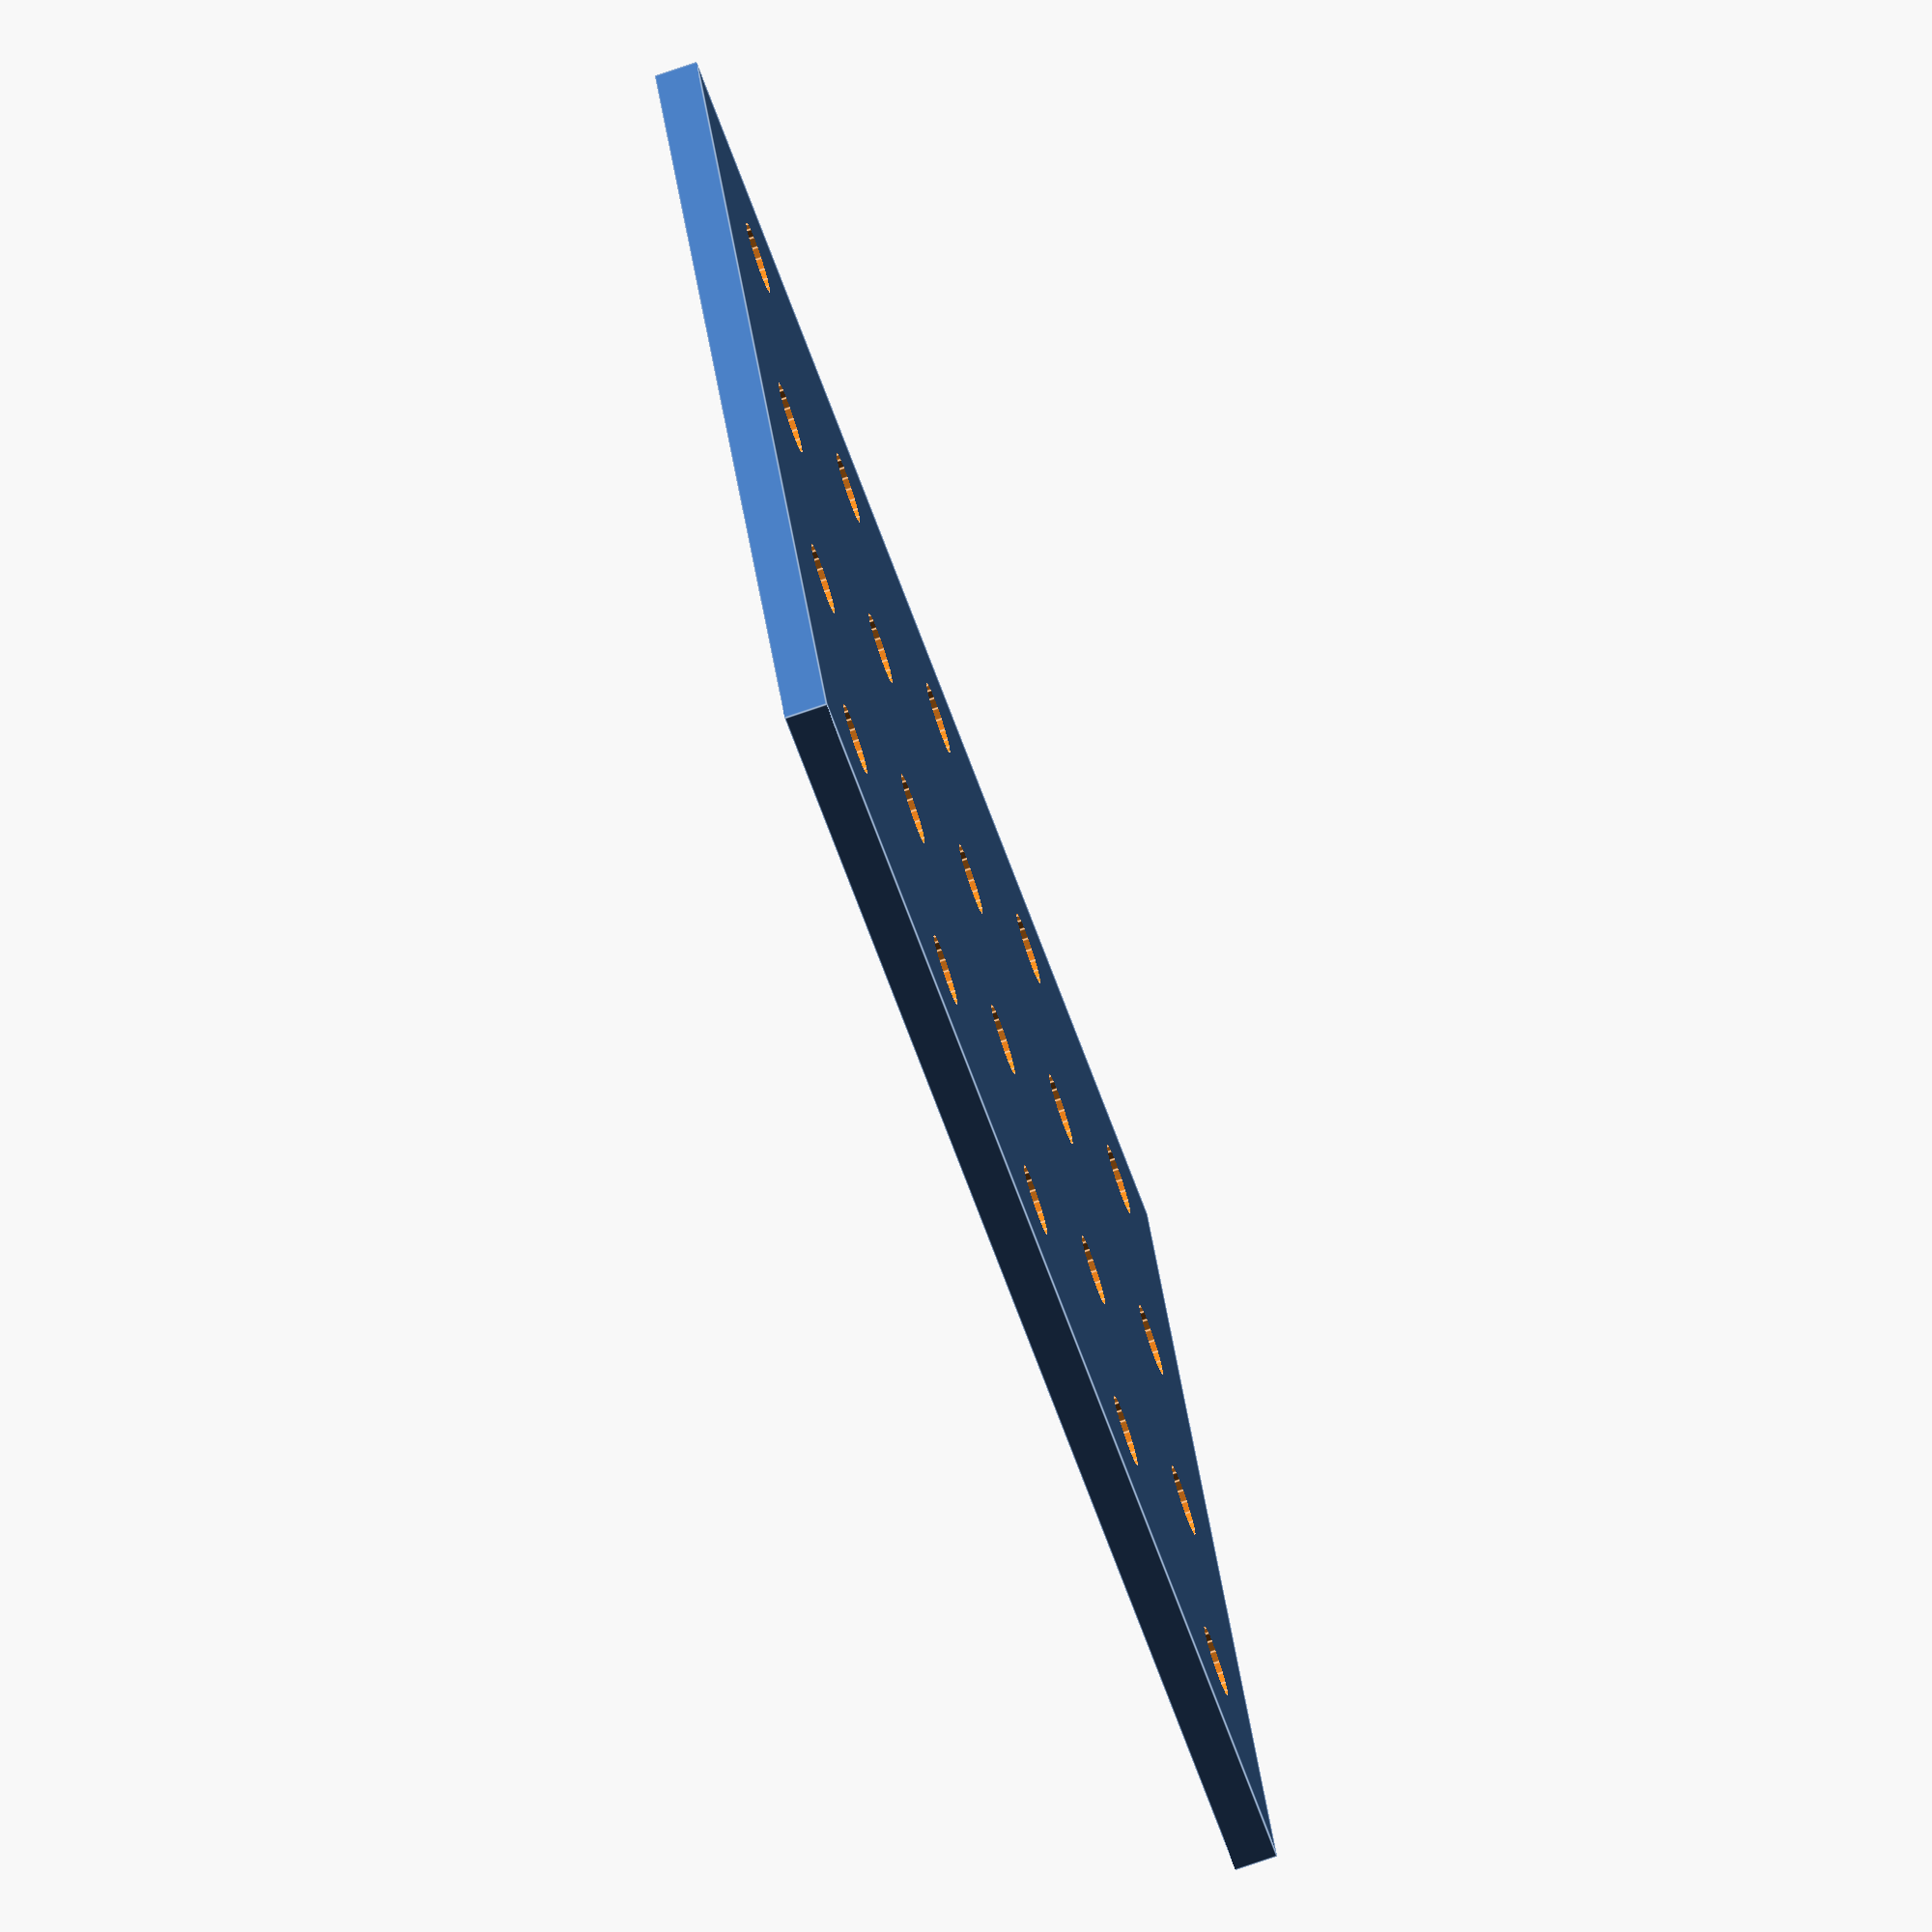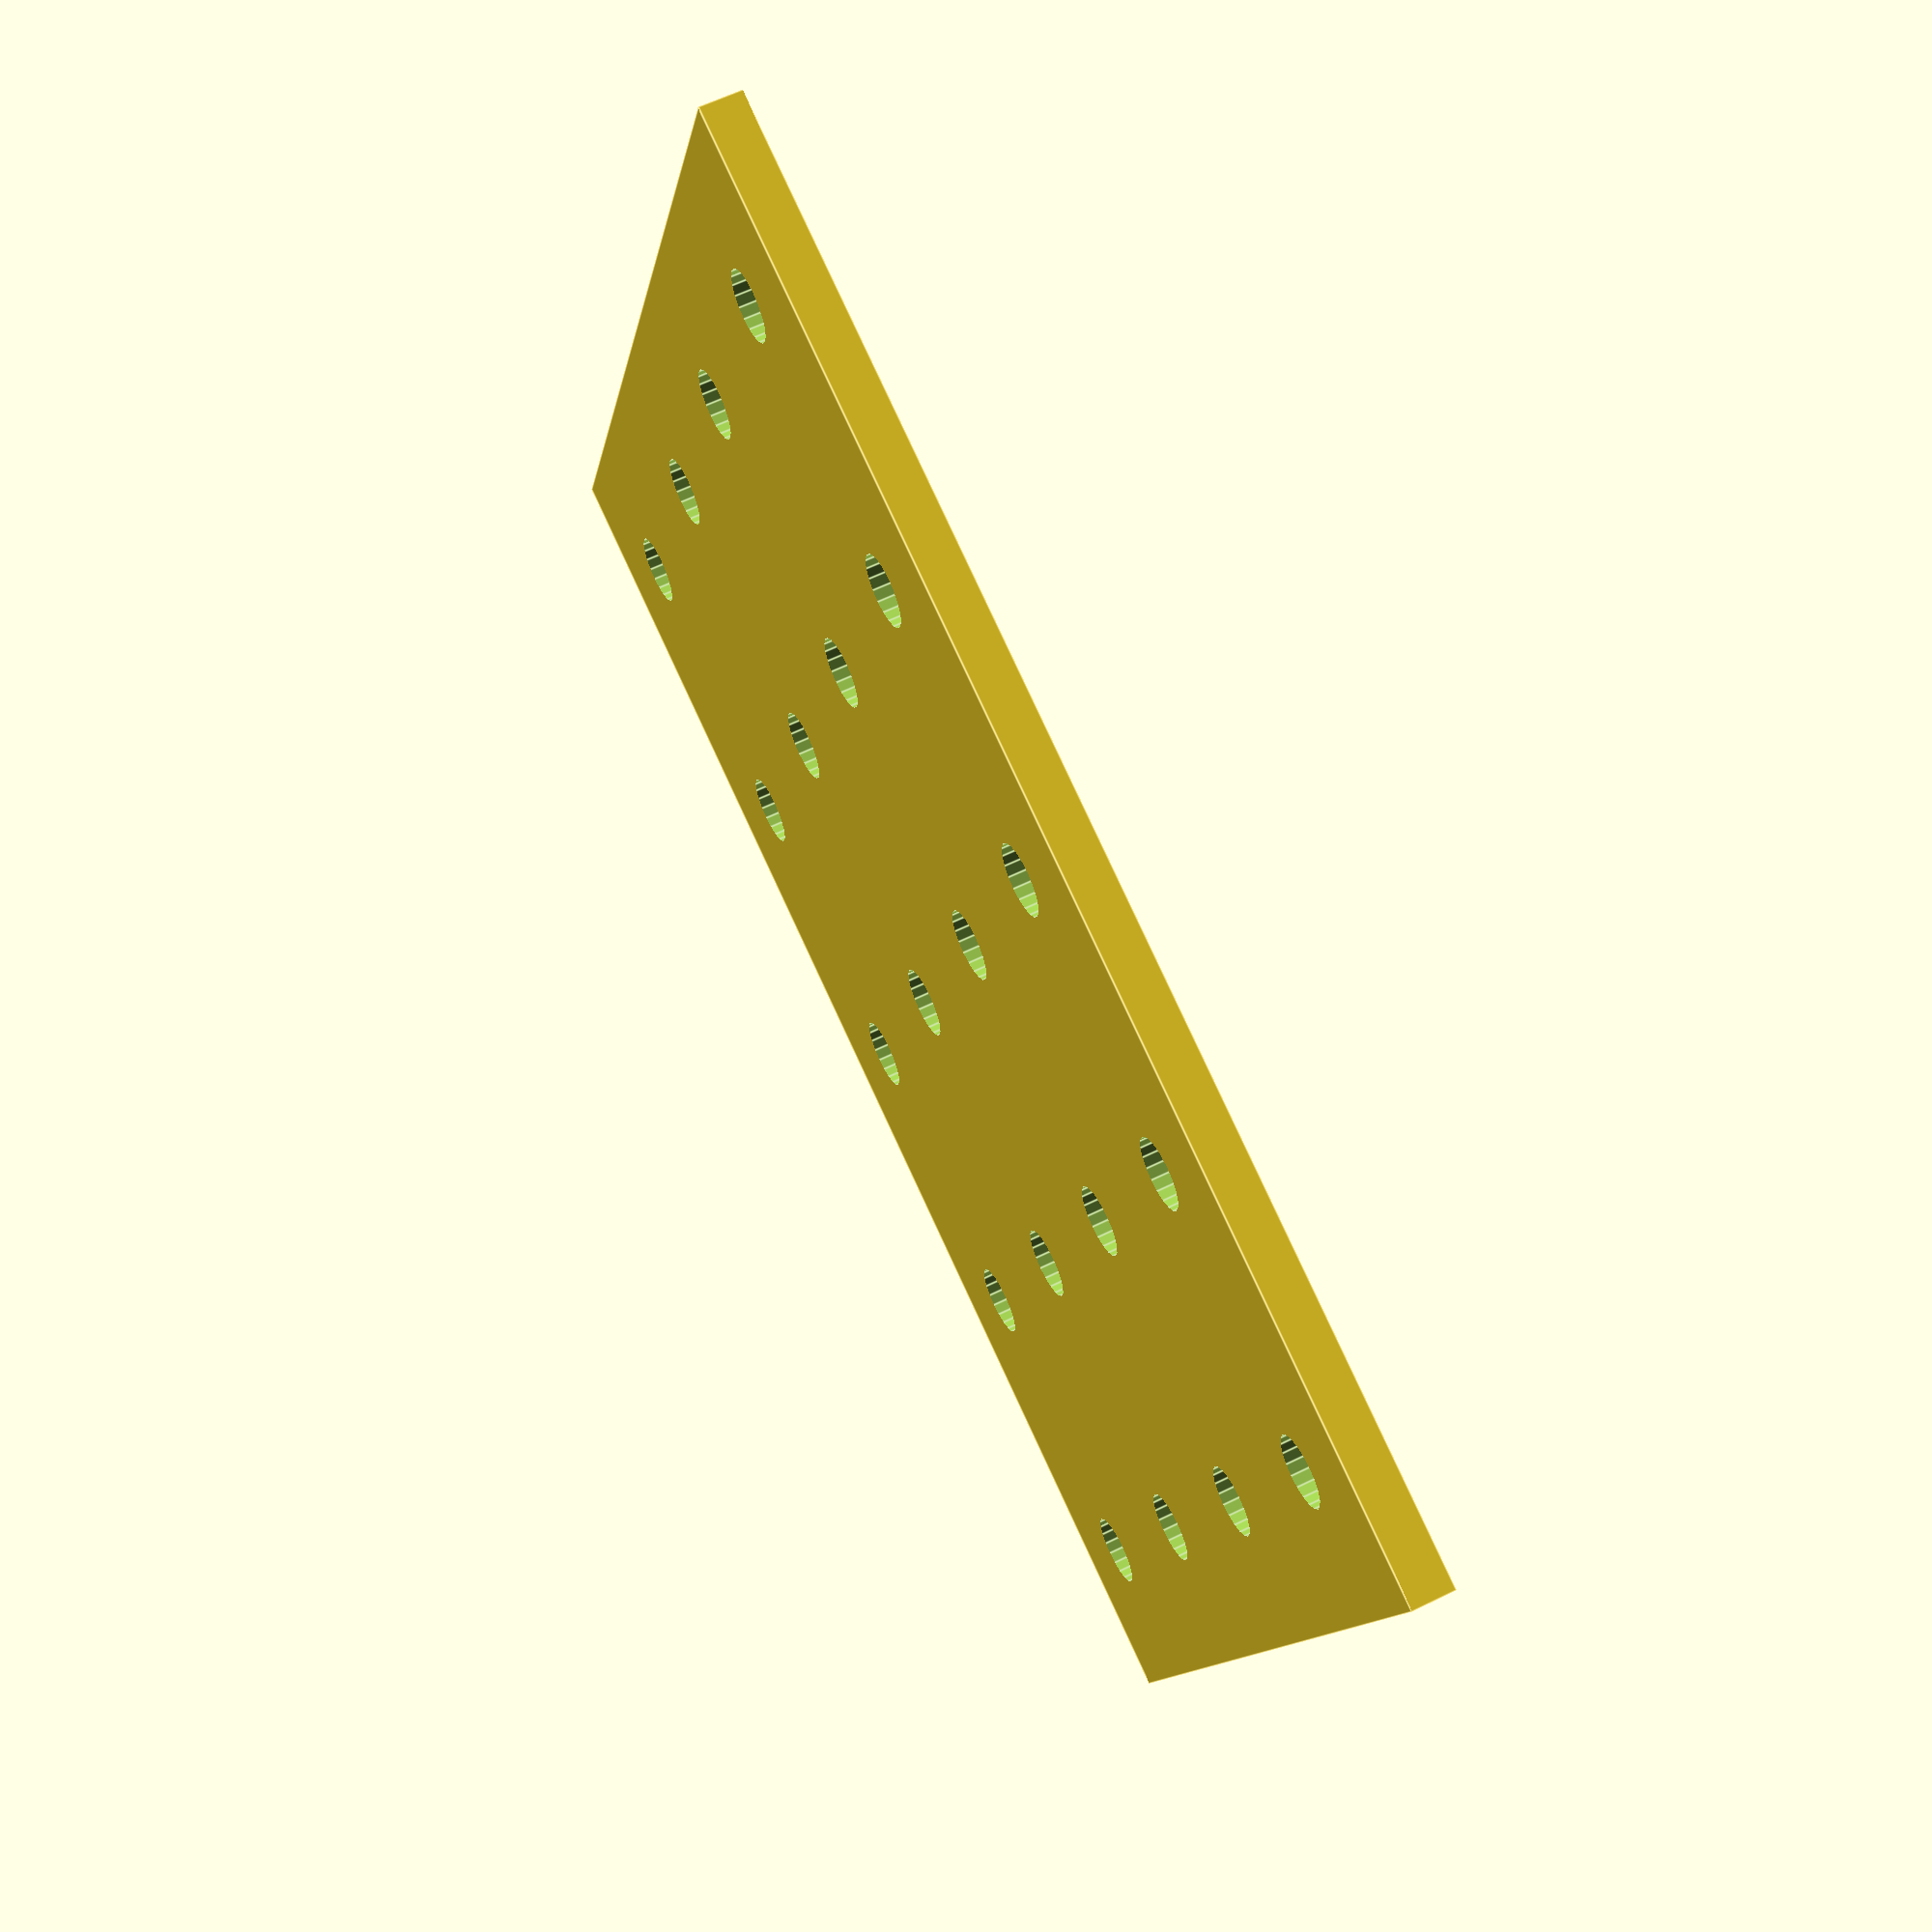
<openscad>
//Autor: Martín Cancio Barrera, UO287561

baseX = 100;
baseY = 80;
baseZ = 3;

rows = 5;
cols = 4;
d = 5;

diff = 20;
            
module 4X5JP(){
    difference(){
        cube([baseX, baseY, baseZ], center = true);
    
        holes();
    }
}

module holes(){
    x = 40;
    y = 30;
    z = 0;
    
    for (i = [0 : rows - 1]) {
        for(j = [0 : cols - 1]){
            translate([x - diff * i, y - diff * j, z])
                cylinder(h = 5, d = d, $fn = 20, center = true);
        }   
    
    }
}


4X5JP();
</openscad>
<views>
elev=255.7 azim=160.2 roll=251.1 proj=o view=edges
elev=119.6 azim=339.8 roll=296.8 proj=p view=edges
</views>
